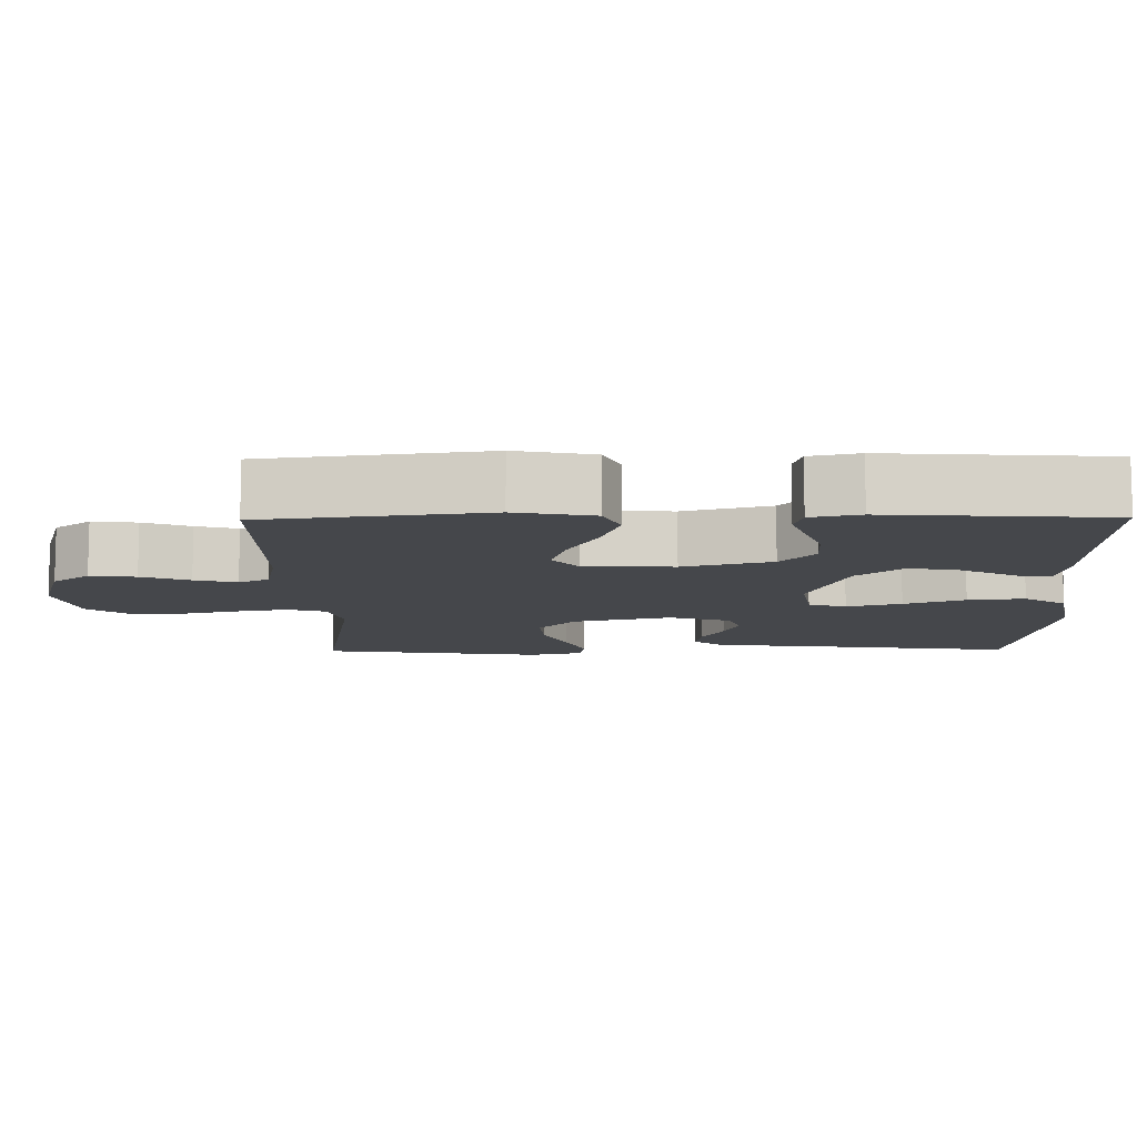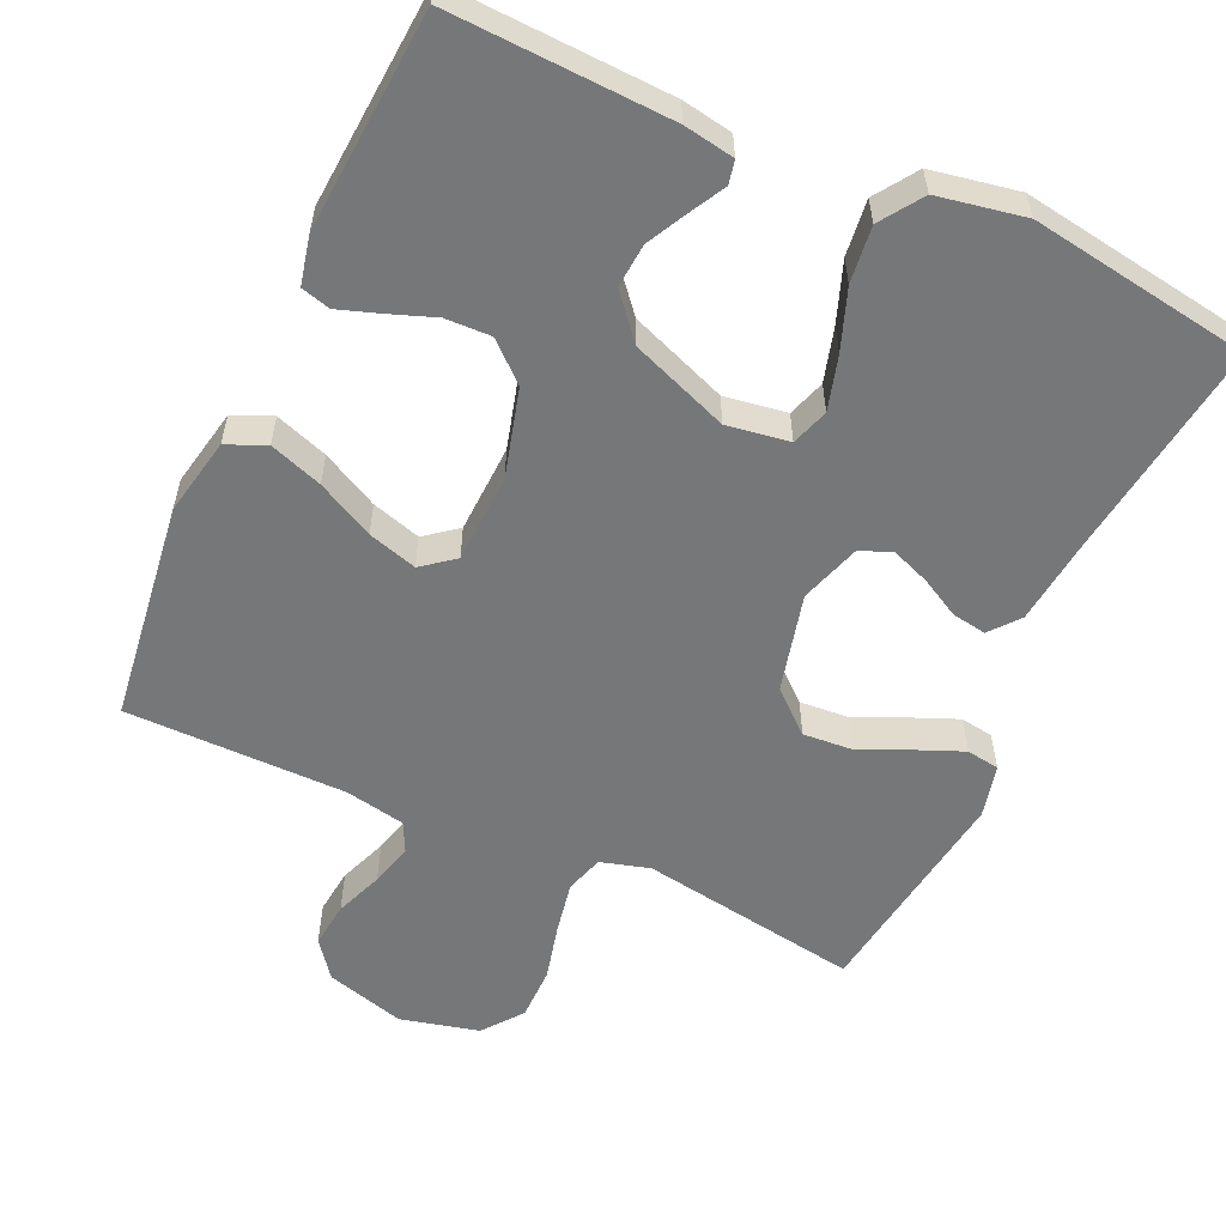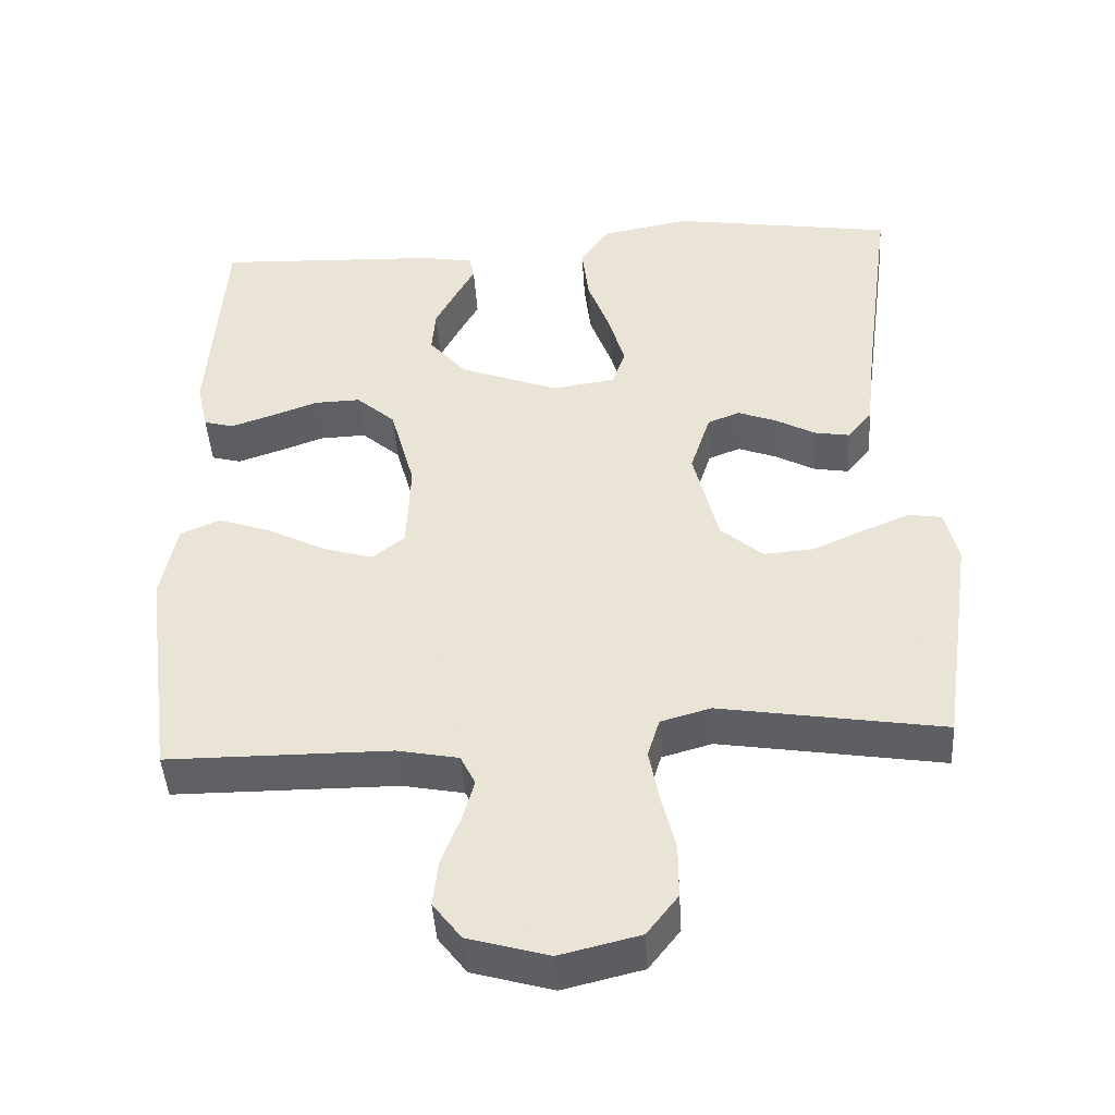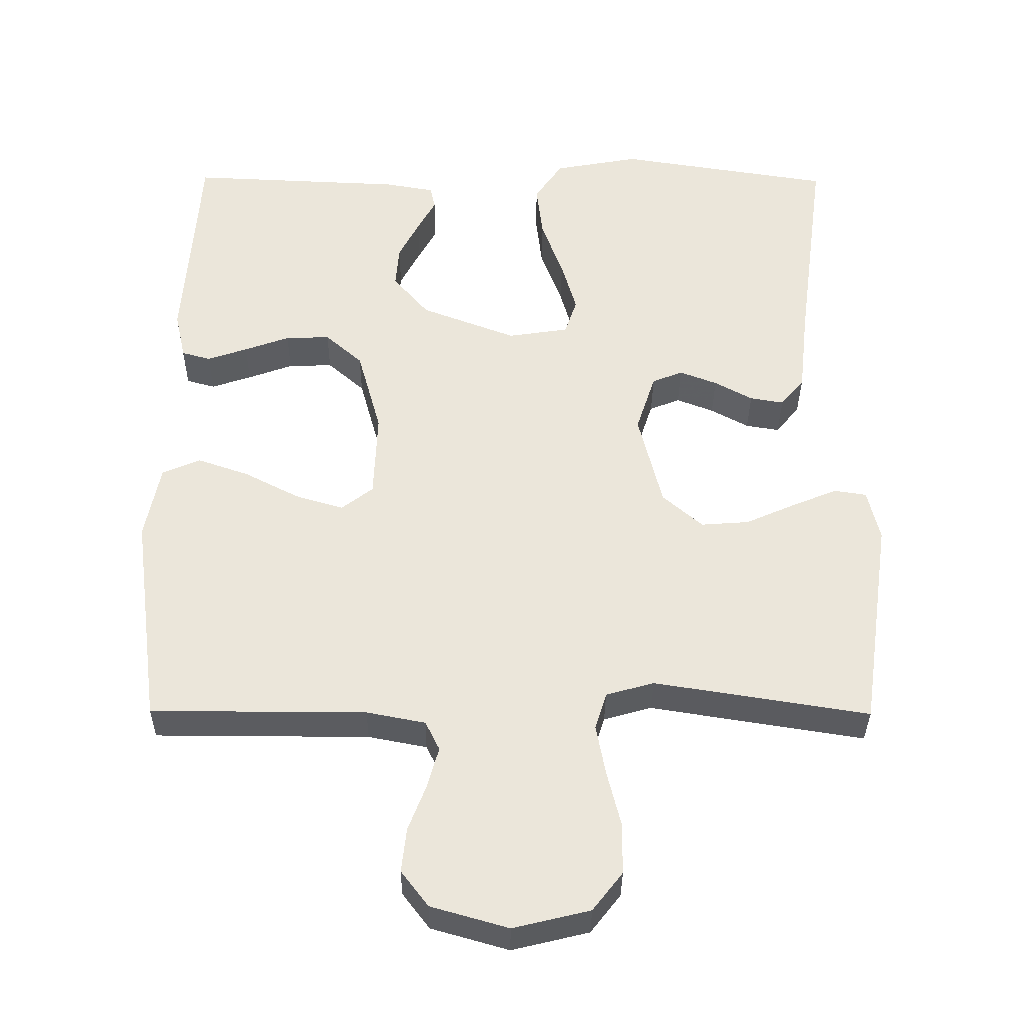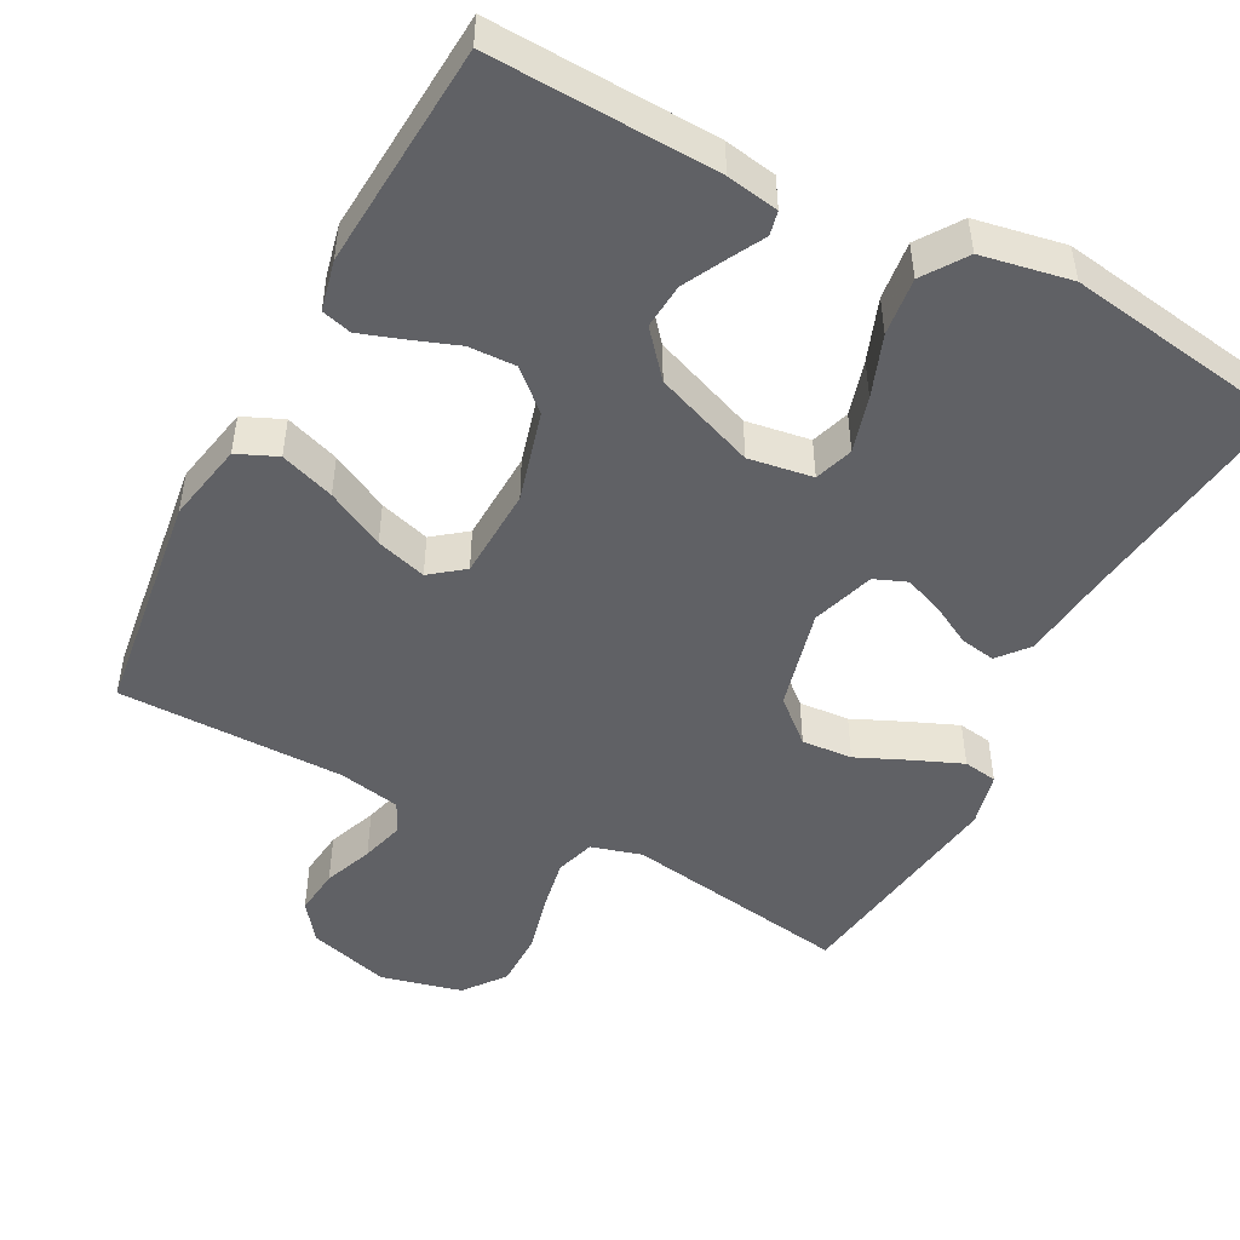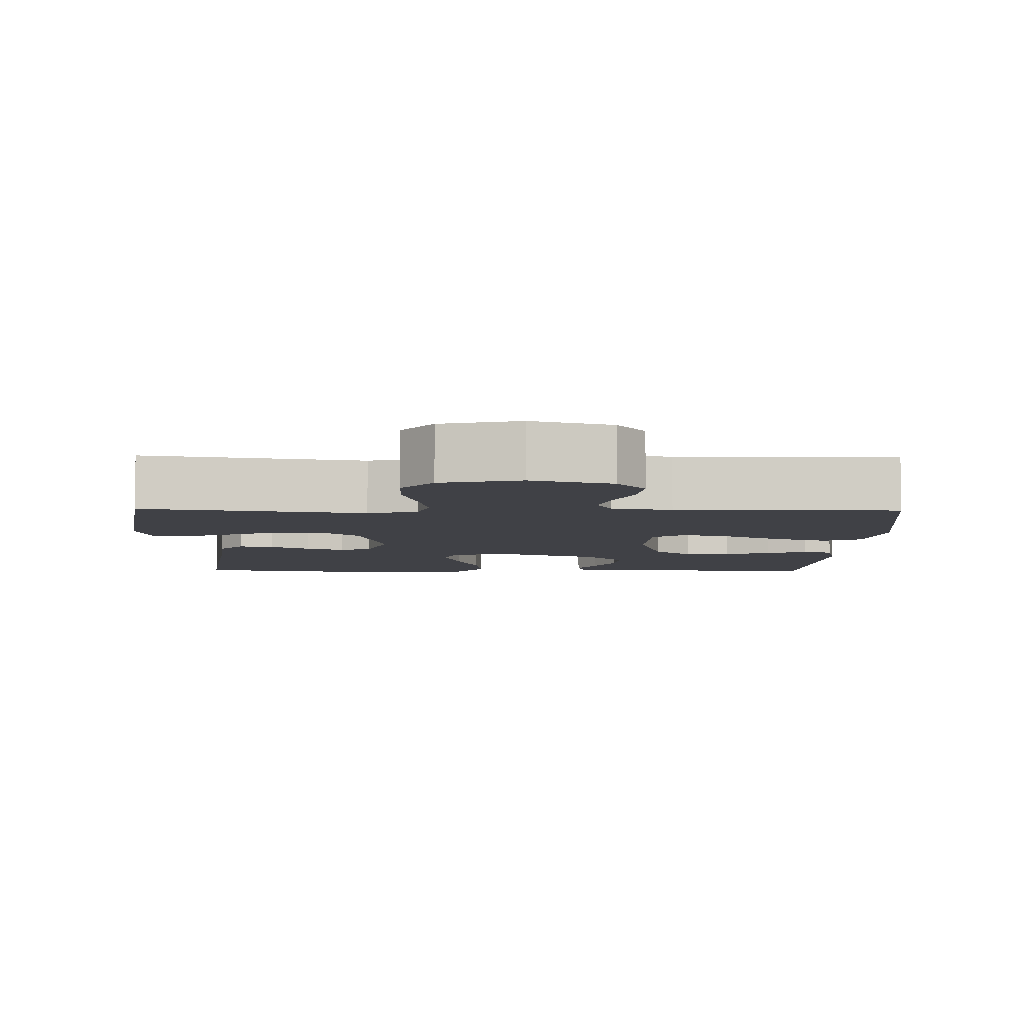
<metadata>
{"format":"obj","ext":"obj","renderer":"f3d","projection":"perspective","resolution":1024,"background":"white","views":[{"elev":-10.3,"azim":-89.2,"up":"+Y"},{"elev":-57.0,"azim":-24.5,"up":"+Y"},{"elev":-44.5,"azim":3.6,"up":"+Z"},{"elev":-34.6,"azim":-0.5,"up":"+Z"},{"elev":-48.8,"azim":-27.7,"up":"+Y"},{"elev":-6.0,"azim":178.8,"up":"+Y"}]}
</metadata>
<code>
v 0.5 0.07 -0.5
v 0.2 0.07 -0.452
v 0.133 0.07 -0.471
v 0.117 0.07 -0.523
v 0.13 0.07 -0.593
v 0.149 0.07 -0.67
v 0.149 0.07 -0.743
v 0.107 0.07 -0.797
v 0 0.07 -0.823
v -0.108 0.07 -0.792
v -0.146 0.07 -0.742
v -0.139 0.07 -0.68
v -0.114 0.07 -0.615
v -0.098 0.07 -0.558
v -0.118 0.07 -0.517
v -0.2 0.07 -0.501
v -0.5 0.07 -0.5
v -0.539 0.07 -0.2
v -0.518 0.07 -0.094
v -0.465 0.07 -0.071
v -0.393 0.07 -0.096
v -0.316 0.07 -0.136
v -0.249 0.07 -0.156
v -0.205 0.07 -0.122
v -0.2 0.07 0
v -0.233 0.07 0.12
v -0.285 0.07 0.166
v -0.347 0.07 0.164
v -0.41 0.07 0.141
v -0.466 0.07 0.122
v -0.506 0.07 0.133
v -0.521 0.07 0.2
v -0.5 0.07 0.5
v -0.2 0.07 0.487
v -0.131 0.07 0.475
v -0.124 0.07 0.443
v -0.149 0.07 0.397
v -0.178 0.07 0.341
v -0.183 0.07 0.281
v -0.133 0.07 0.222
v 0 0.07 0.171
v 0.085 0.07 0.184
v 0.102 0.07 0.235
v 0.081 0.07 0.309
v 0.051 0.07 0.391
v 0.042 0.07 0.468
v 0.081 0.07 0.525
v 0.2 0.07 0.547
v 0.5 0.07 0.5
v 0.46 0.07 0.2
v 0.447 0.07 0.083
v 0.414 0.07 0.043
v 0.367 0.07 0.051
v 0.314 0.07 0.08
v 0.262 0.07 0.1
v 0.219 0.07 0.083
v 0.192 0.07 0
v 0.225 0.07 -0.134
v 0.281 0.07 -0.183
v 0.348 0.07 -0.178
v 0.418 0.07 -0.147
v 0.481 0.07 -0.121
v 0.526 0.07 -0.128
v 0.543 0.07 -0.2
v 0.5 0 -0.5
v 0.2 0 -0.452
v 0.133 0 -0.471
v 0.117 0 -0.523
v 0.13 0 -0.593
v 0.149 0 -0.67
v 0.149 0 -0.743
v 0.107 0 -0.797
v 0 0 -0.823
v -0.108 0 -0.792
v -0.146 0 -0.742
v -0.139 0 -0.68
v -0.114 0 -0.615
v -0.098 0 -0.558
v -0.118 0 -0.517
v -0.2 0 -0.501
v -0.5 0 -0.5
v -0.539 0 -0.2
v -0.518 0 -0.094
v -0.465 0 -0.071
v -0.393 0 -0.096
v -0.316 0 -0.136
v -0.249 0 -0.156
v -0.205 0 -0.122
v -0.2 0 0
v -0.233 0 0.12
v -0.285 0 0.166
v -0.347 0 0.164
v -0.41 0 0.141
v -0.466 0 0.122
v -0.506 0 0.133
v -0.521 0 0.2
v -0.5 0 0.5
v -0.2 0 0.487
v -0.131 0 0.475
v -0.124 0 0.443
v -0.149 0 0.397
v -0.178 0 0.341
v -0.183 0 0.281
v -0.133 0 0.222
v 0 0 0.171
v 0.085 0 0.184
v 0.102 0 0.235
v 0.081 0 0.309
v 0.051 0 0.391
v 0.042 0 0.468
v 0.081 0 0.525
v 0.2 0 0.547
v 0.5 0 0.5
v 0.46 0 0.2
v 0.447 0 0.083
v 0.414 0 0.043
v 0.367 0 0.051
v 0.314 0 0.08
v 0.262 0 0.1
v 0.219 0 0.083
v 0.192 0 0
v 0.225 0 -0.134
v 0.281 0 -0.183
v 0.348 0 -0.178
v 0.418 0 -0.147
v 0.481 0 -0.121
v 0.526 0 -0.128
v 0.543 0 -0.2
f 64 1 2
f 63 64 2
f 62 63 2
f 61 62 2
f 60 61 2
f 59 60 2 3
f 58 59 3
f 57 58 3 4
f 52 53 54
f 51 52 54
f 50 51 54
f 50 54 55
f 49 50 55
f 48 49 55
f 47 48 55
f 46 47 55
f 45 46 55
f 44 45 55
f 43 44 55 56
f 35 36 37
f 34 35 37
f 33 34 37
f 32 33 37
f 31 32 37
f 30 31 37
f 29 30 37
f 28 29 37
f 27 28 37 38
f 26 27 38 39
f 20 21 22
f 19 20 22
f 18 19 22
f 17 18 22
f 16 17 22
f 15 16 22 23
f 14 15 23 24
f 11 12 13
f 10 11 13
f 9 10 13
f 8 9 13
f 7 8 13
f 6 7 13
f 5 6 13
f 4 5 13 14
f 14 24 25
f 4 14 25
f 57 4 25
f 42 43 56 57
f 25 26 39 40
f 25 40 41
f 25 41 42 57
f 66 65 128
f 66 128 127
f 66 127 126
f 66 126 125
f 66 125 124
f 67 66 124 123
f 67 123 122
f 68 67 122 121
f 118 117 116
f 118 116 115
f 118 115 114
f 119 118 114
f 119 114 113
f 119 113 112
f 119 112 111
f 119 111 110
f 119 110 109
f 119 109 108
f 120 119 108 107
f 101 100 99
f 101 99 98
f 101 98 97
f 101 97 96
f 101 96 95
f 101 95 94
f 101 94 93
f 101 93 92
f 102 101 92 91
f 103 102 91 90
f 86 85 84
f 86 84 83
f 86 83 82
f 86 82 81
f 86 81 80
f 87 86 80 79
f 88 87 79 78
f 77 76 75
f 77 75 74
f 77 74 73
f 77 73 72
f 77 72 71
f 77 71 70
f 77 70 69
f 78 77 69 68
f 89 88 78
f 89 78 68
f 89 68 121
f 121 120 107 106
f 104 103 90 89
f 105 104 89
f 121 106 105 89
f 1 65 66 2
f 2 66 67 3
f 3 67 68 4
f 4 68 69 5
f 5 69 70 6
f 6 70 71 7
f 7 71 72 8
f 8 72 73 9
f 9 73 74 10
f 10 74 75 11
f 11 75 76 12
f 12 76 77 13
f 13 77 78 14
f 14 78 79 15
f 15 79 80 16
f 16 80 81 17
f 17 81 82 18
f 18 82 83 19
f 19 83 84 20
f 20 84 85 21
f 21 85 86 22
f 22 86 87 23
f 23 87 88 24
f 24 88 89 25
f 25 89 90 26
f 26 90 91 27
f 27 91 92 28
f 28 92 93 29
f 29 93 94 30
f 30 94 95 31
f 31 95 96 32
f 32 96 97 33
f 33 97 98 34
f 34 98 99 35
f 35 99 100 36
f 36 100 101 37
f 37 101 102 38
f 38 102 103 39
f 39 103 104 40
f 40 104 105 41
f 41 105 106 42
f 42 106 107 43
f 43 107 108 44
f 44 108 109 45
f 45 109 110 46
f 46 110 111 47
f 47 111 112 48
f 48 112 113 49
f 49 113 114 50
f 50 114 115 51
f 51 115 116 52
f 52 116 117 53
f 53 117 118 54
f 54 118 119 55
f 55 119 120 56
f 56 120 121 57
f 57 121 122 58
f 58 122 123 59
f 59 123 124 60
f 60 124 125 61
f 61 125 126 62
f 62 126 127 63
f 63 127 128 64
f 64 128 65 1

</code>
